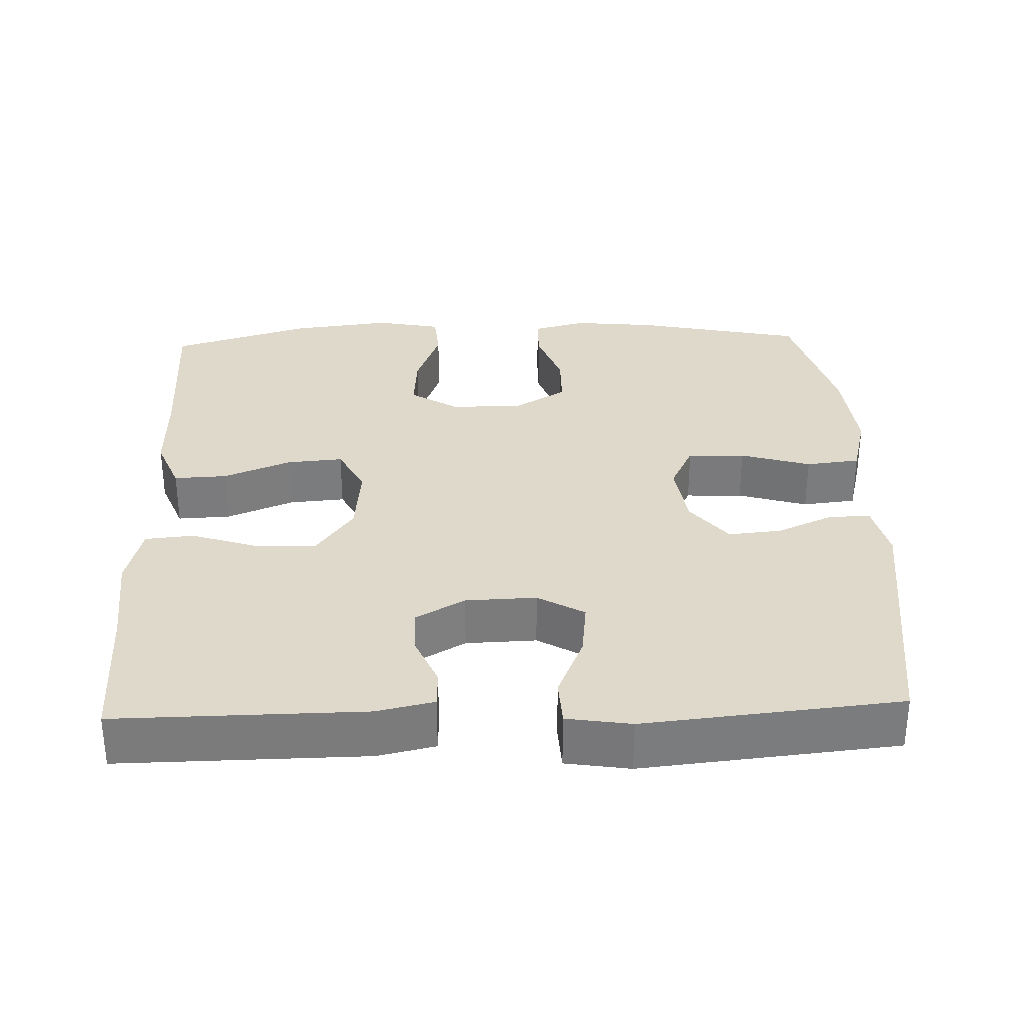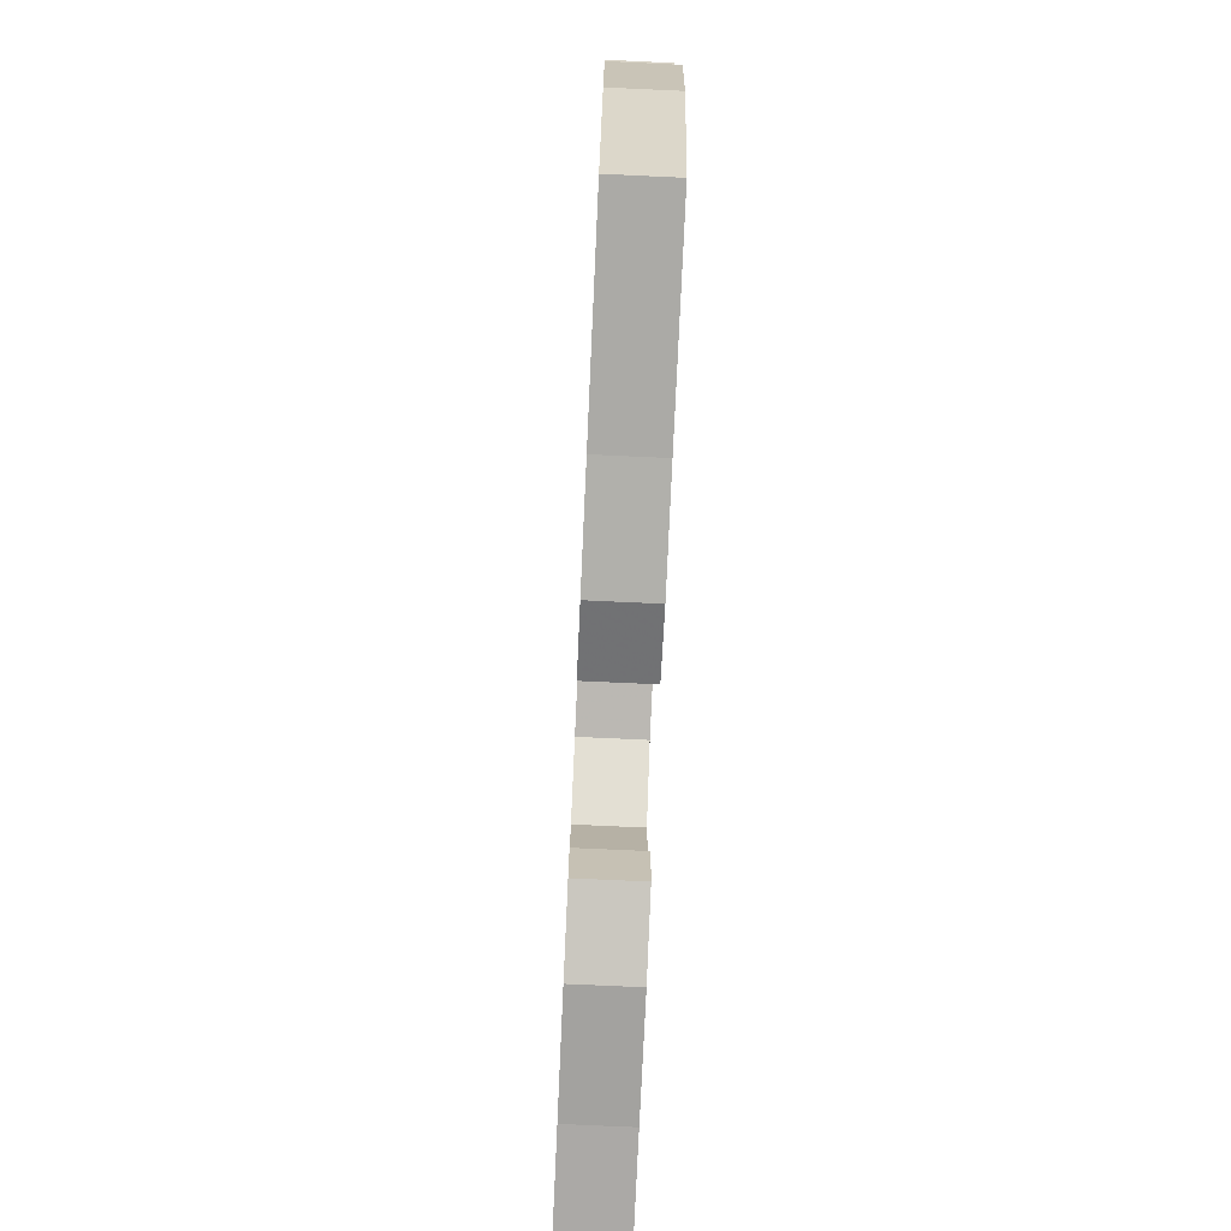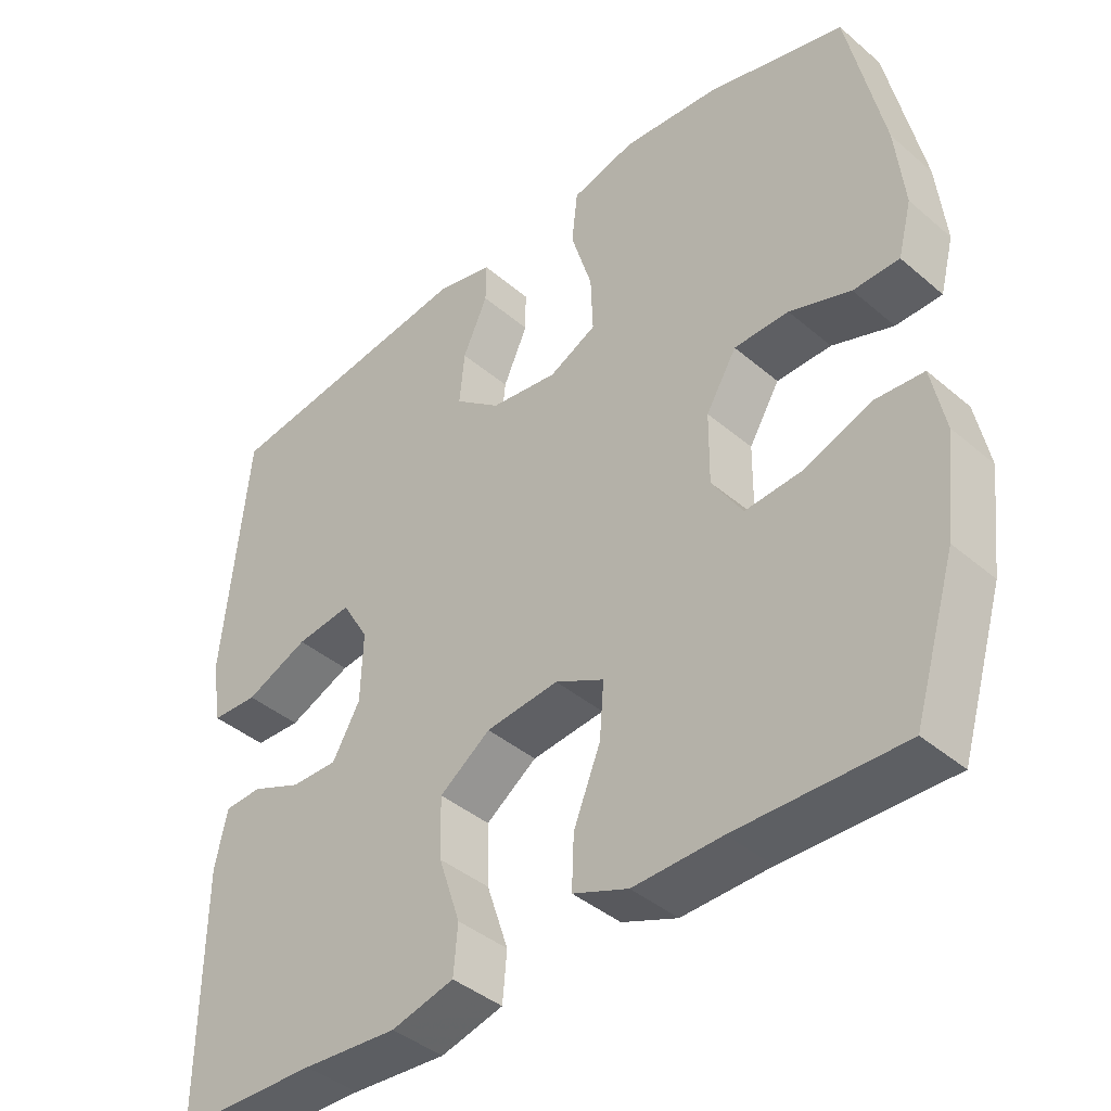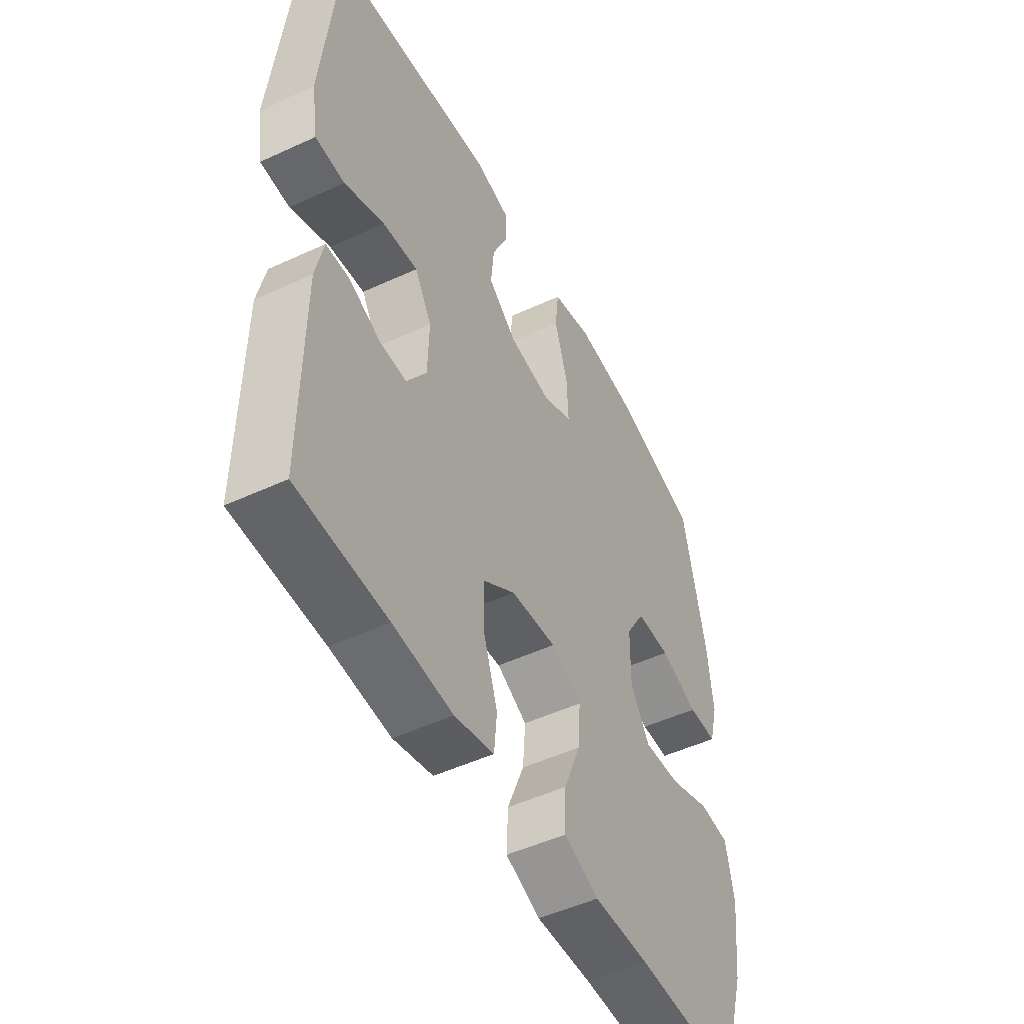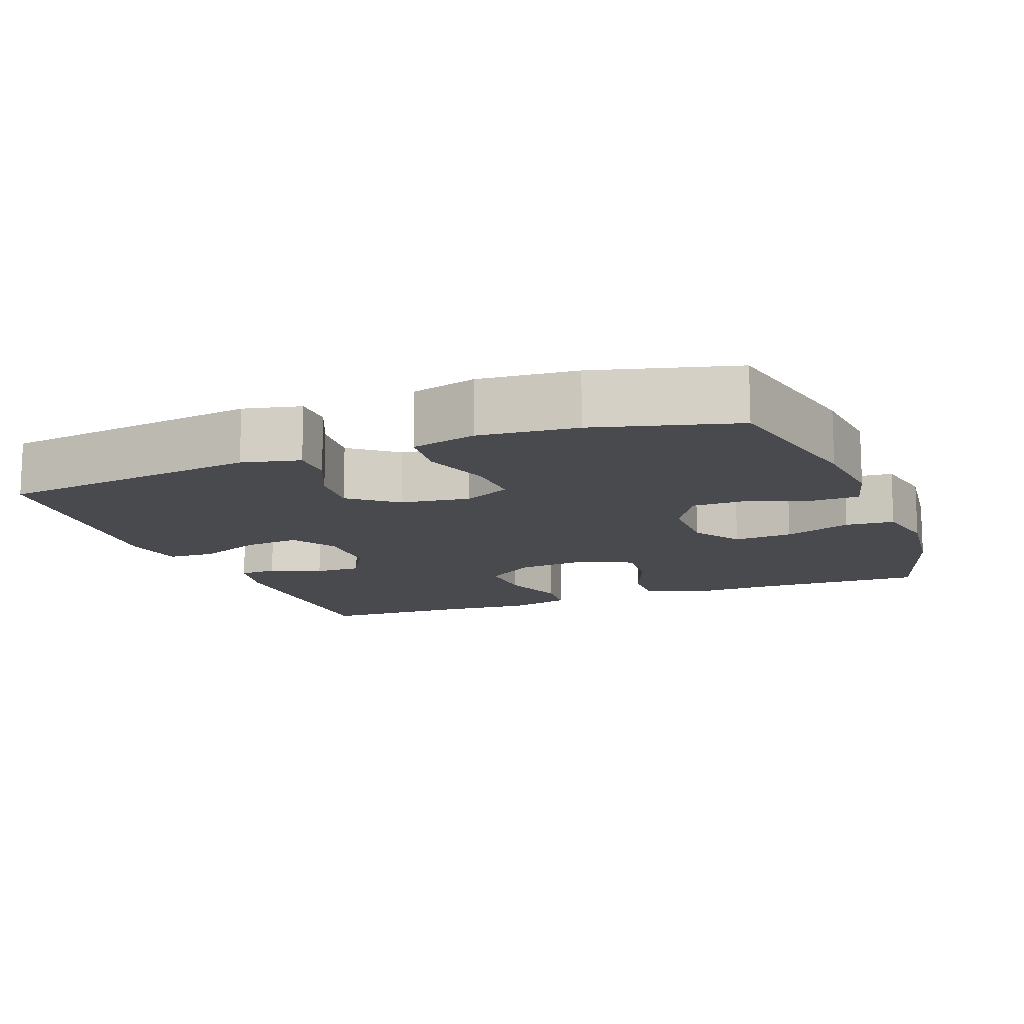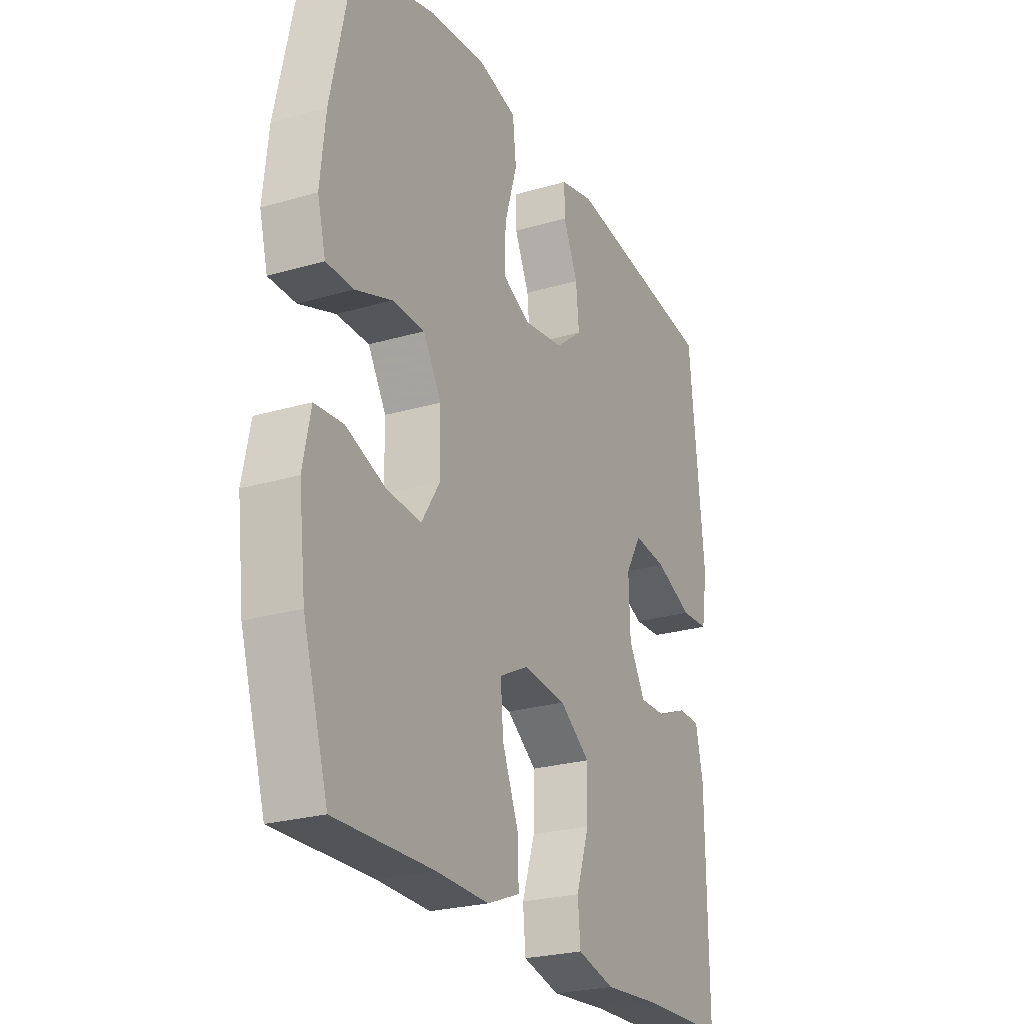
<metadata>
{"format":"obj","ext":"obj","renderer":"f3d","projection":"perspective","resolution":1024,"background":"white","views":[{"elev":31.8,"azim":-92.1,"up":"+Y"},{"elev":-77.0,"azim":87.4,"up":"+Z"},{"elev":-41.1,"azim":44.1,"up":"+Z"},{"elev":-50.0,"azim":-63.0,"up":"+Z"},{"elev":-12.9,"azim":21.0,"up":"+Y"},{"elev":-24.8,"azim":115.6,"up":"+Z"}]}
</metadata>
<code>
v 0.5 0.07 0.5
v 0.549 0.07 0.272
v 0.561 0.07 0.159
v 0.542 0.07 0.086
v 0.479 0.07 0.085
v 0.395 0.07 0.115
v 0.32 0.07 0.114
v 0.278 0.07 0.044
v 0.277 0.07 -0.054
v 0.319 0.07 -0.12
v 0.399 0.07 -0.114
v 0.49 0.07 -0.08
v 0.556 0.07 -0.085
v 0.574 0.07 -0.174
v 0.558 0.07 -0.31
v 0.5 0.07 -0.5
v 0.273 0.07 -0.495
v 0.152 0.07 -0.498
v 0.076 0.07 -0.468
v 0.079 0.07 -0.396
v 0.116 0.07 -0.304
v 0.122 0.07 -0.228
v 0.055 0.07 -0.194
v -0.045 0.07 -0.204
v -0.115 0.07 -0.254
v -0.113 0.07 -0.337
v -0.083 0.07 -0.427
v -0.089 0.07 -0.493
v -0.175 0.07 -0.515
v -0.305 0.07 -0.505
v -0.5 0.07 -0.5
v -0.497 0.07 -0.166
v -0.48 0.07 -0.088
v -0.429 0.07 -0.086
v -0.36 0.07 -0.115
v -0.296 0.07 -0.116
v -0.258 0.07 -0.049
v -0.255 0.07 0.047
v -0.292 0.07 0.11
v -0.369 0.07 0.101
v -0.456 0.07 0.064
v -0.52 0.07 0.067
v -0.534 0.07 0.154
v -0.5 0.07 0.5
v -0.144 0.07 0.548
v -0.066 0.07 0.53
v -0.066 0.07 0.474
v -0.1 0.07 0.398
v -0.107 0.07 0.325
v -0.044 0.07 0.275
v 0.049 0.07 0.262
v 0.114 0.07 0.294
v 0.111 0.07 0.372
v 0.082 0.07 0.467
v 0.09 0.07 0.54
v 0.178 0.07 0.563
v 0.31 0.07 0.551
v 0.5 0 0.5
v 0.549 0 0.272
v 0.561 0 0.159
v 0.542 0 0.086
v 0.479 0 0.085
v 0.395 0 0.115
v 0.32 0 0.114
v 0.278 0 0.044
v 0.277 0 -0.054
v 0.319 0 -0.12
v 0.399 0 -0.114
v 0.49 0 -0.08
v 0.556 0 -0.085
v 0.574 0 -0.174
v 0.558 0 -0.31
v 0.5 0 -0.5
v 0.273 0 -0.495
v 0.152 0 -0.498
v 0.076 0 -0.468
v 0.079 0 -0.396
v 0.116 0 -0.304
v 0.122 0 -0.228
v 0.055 0 -0.194
v -0.045 0 -0.204
v -0.115 0 -0.254
v -0.113 0 -0.337
v -0.083 0 -0.427
v -0.089 0 -0.493
v -0.175 0 -0.515
v -0.305 0 -0.505
v -0.5 0 -0.5
v -0.497 0 -0.166
v -0.48 0 -0.088
v -0.429 0 -0.086
v -0.36 0 -0.115
v -0.296 0 -0.116
v -0.258 0 -0.049
v -0.255 0 0.047
v -0.292 0 0.11
v -0.369 0 0.101
v -0.456 0 0.064
v -0.52 0 0.067
v -0.534 0 0.154
v -0.5 0 0.5
v -0.144 0 0.548
v -0.066 0 0.53
v -0.066 0 0.474
v -0.1 0 0.398
v -0.107 0 0.325
v -0.044 0 0.275
v 0.049 0 0.262
v 0.114 0 0.294
v 0.111 0 0.372
v 0.082 0 0.467
v 0.09 0 0.54
v 0.178 0 0.563
v 0.31 0 0.551
f 4 5 6
f 3 4 6
f 2 3 6
f 1 2 6
f 57 1 6
f 56 57 6
f 55 56 6
f 54 55 6
f 53 54 6
f 52 53 6 7
f 51 52 7 8
f 50 51 8 9
f 49 50 9 10
f 46 47 48
f 45 46 48
f 44 45 48
f 43 44 48
f 42 43 48
f 41 42 48
f 40 41 48
f 39 40 48 49
f 38 39 49 10
f 33 34 35
f 32 33 35
f 31 32 35
f 30 31 35
f 30 35 36
f 29 30 36
f 28 29 36
f 27 28 36
f 26 27 36
f 25 26 36 37
f 19 20 21
f 18 19 21
f 17 18 21
f 17 21 22
f 16 17 22
f 15 16 22
f 14 15 22
f 13 14 22
f 12 13 22
f 11 12 22
f 10 11 22 23
f 24 25 37 38
f 10 23 24 38
f 63 62 61
f 63 61 60
f 63 60 59
f 63 59 58
f 63 58 114
f 63 114 113
f 63 113 112
f 63 112 111
f 63 111 110
f 64 63 110 109
f 65 64 109 108
f 66 65 108 107
f 67 66 107 106
f 105 104 103
f 105 103 102
f 105 102 101
f 105 101 100
f 105 100 99
f 105 99 98
f 105 98 97
f 106 105 97 96
f 67 106 96 95
f 92 91 90
f 92 90 89
f 92 89 88
f 92 88 87
f 93 92 87
f 93 87 86
f 93 86 85
f 93 85 84
f 93 84 83
f 94 93 83 82
f 78 77 76
f 78 76 75
f 78 75 74
f 79 78 74
f 79 74 73
f 79 73 72
f 79 72 71
f 79 71 70
f 79 70 69
f 79 69 68
f 80 79 68 67
f 95 94 82 81
f 95 81 80 67
f 1 58 59 2
f 2 59 60 3
f 3 60 61 4
f 4 61 62 5
f 5 62 63 6
f 6 63 64 7
f 7 64 65 8
f 8 65 66 9
f 9 66 67 10
f 10 67 68 11
f 11 68 69 12
f 12 69 70 13
f 13 70 71 14
f 14 71 72 15
f 15 72 73 16
f 16 73 74 17
f 17 74 75 18
f 18 75 76 19
f 19 76 77 20
f 20 77 78 21
f 21 78 79 22
f 22 79 80 23
f 23 80 81 24
f 24 81 82 25
f 25 82 83 26
f 26 83 84 27
f 27 84 85 28
f 28 85 86 29
f 29 86 87 30
f 30 87 88 31
f 31 88 89 32
f 32 89 90 33
f 33 90 91 34
f 34 91 92 35
f 35 92 93 36
f 36 93 94 37
f 37 94 95 38
f 38 95 96 39
f 39 96 97 40
f 40 97 98 41
f 41 98 99 42
f 42 99 100 43
f 43 100 101 44
f 44 101 102 45
f 45 102 103 46
f 46 103 104 47
f 47 104 105 48
f 48 105 106 49
f 49 106 107 50
f 50 107 108 51
f 51 108 109 52
f 52 109 110 53
f 53 110 111 54
f 54 111 112 55
f 55 112 113 56
f 56 113 114 57
f 57 114 58 1

</code>
